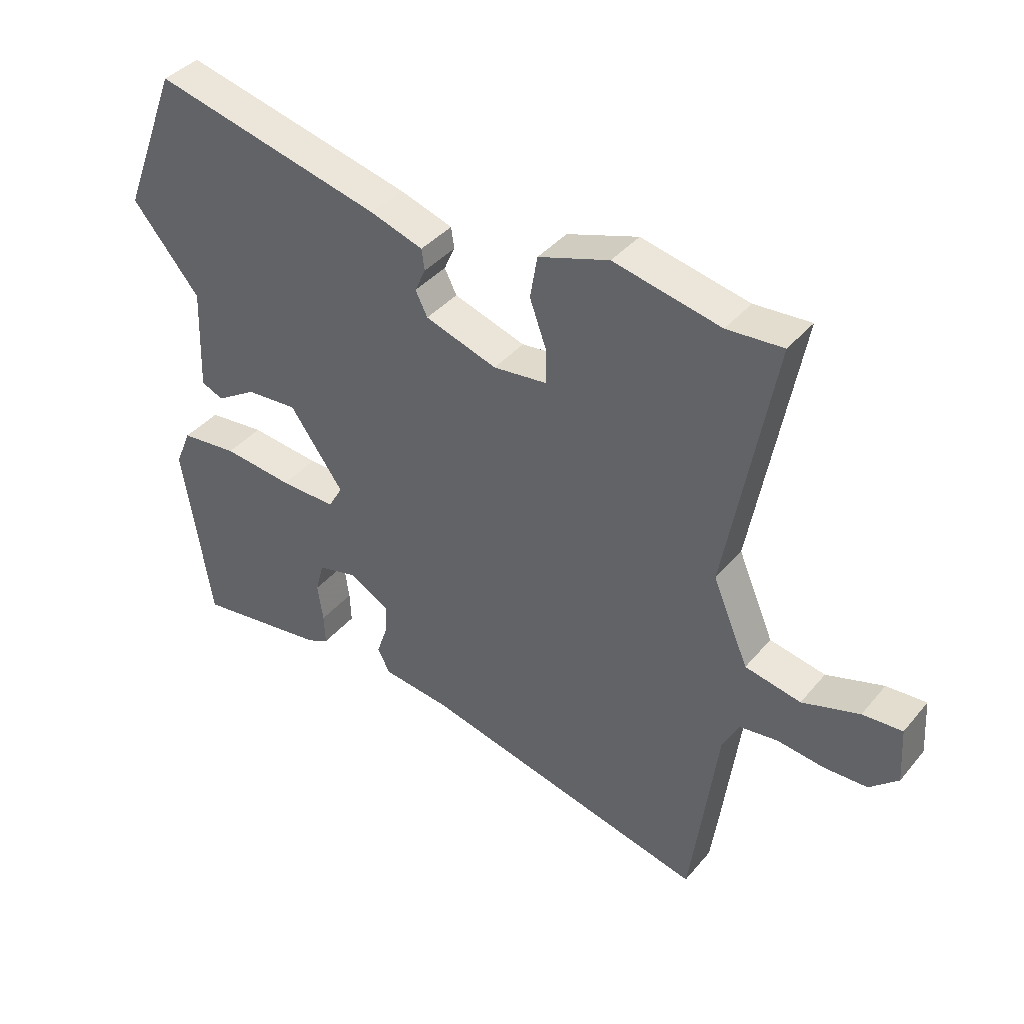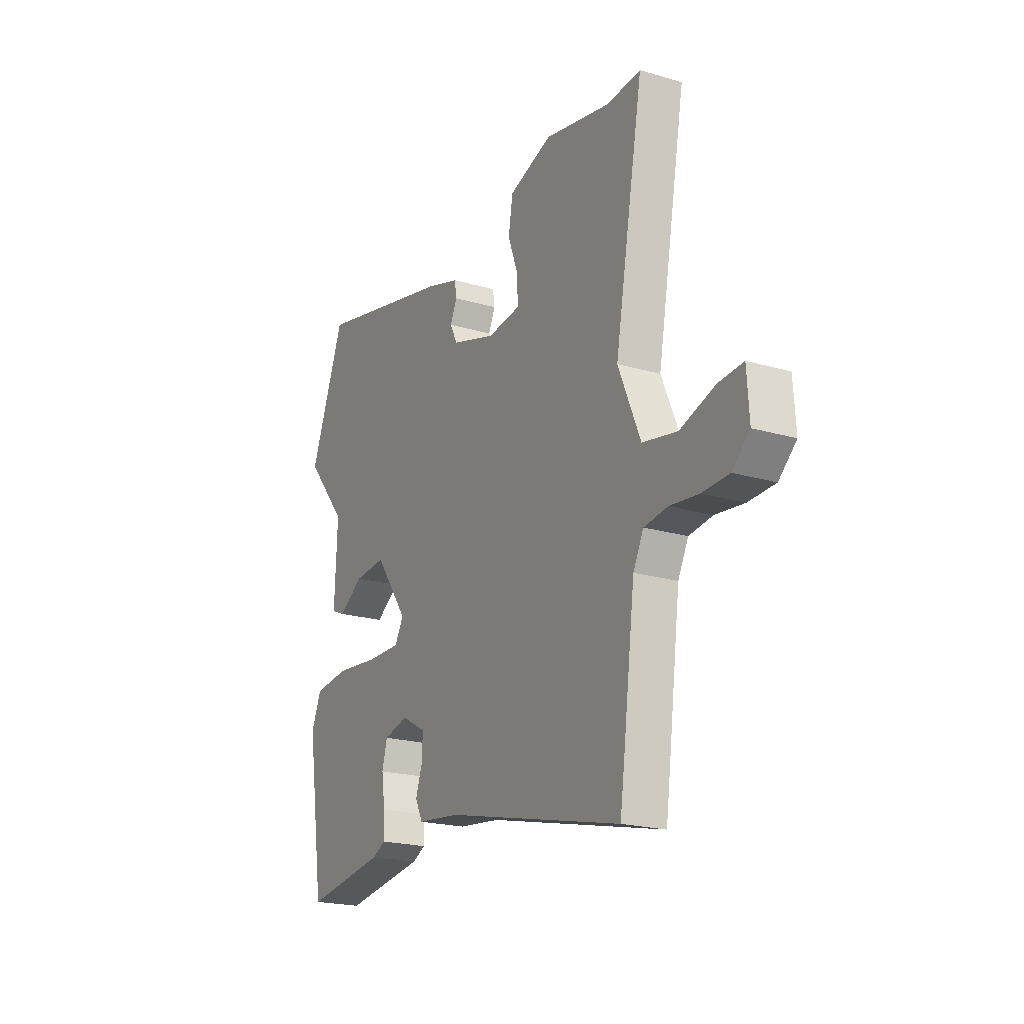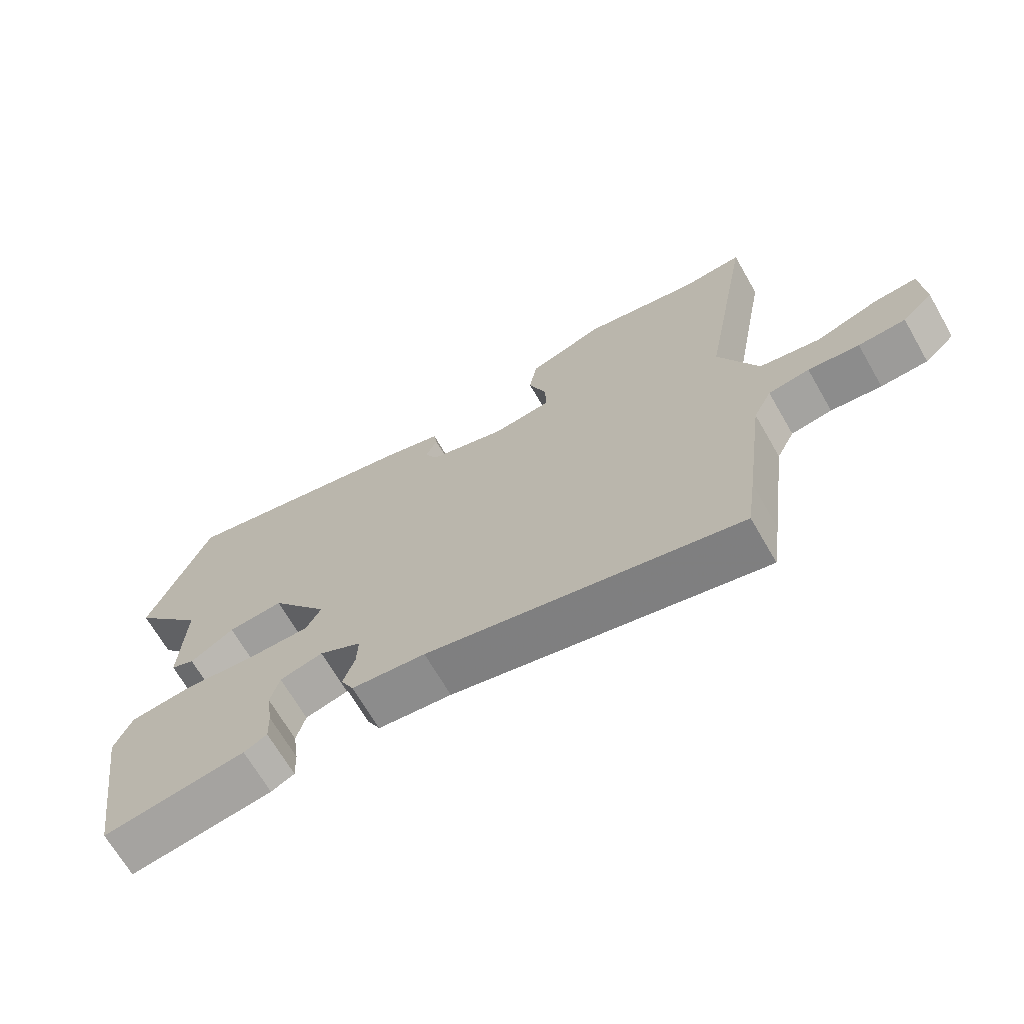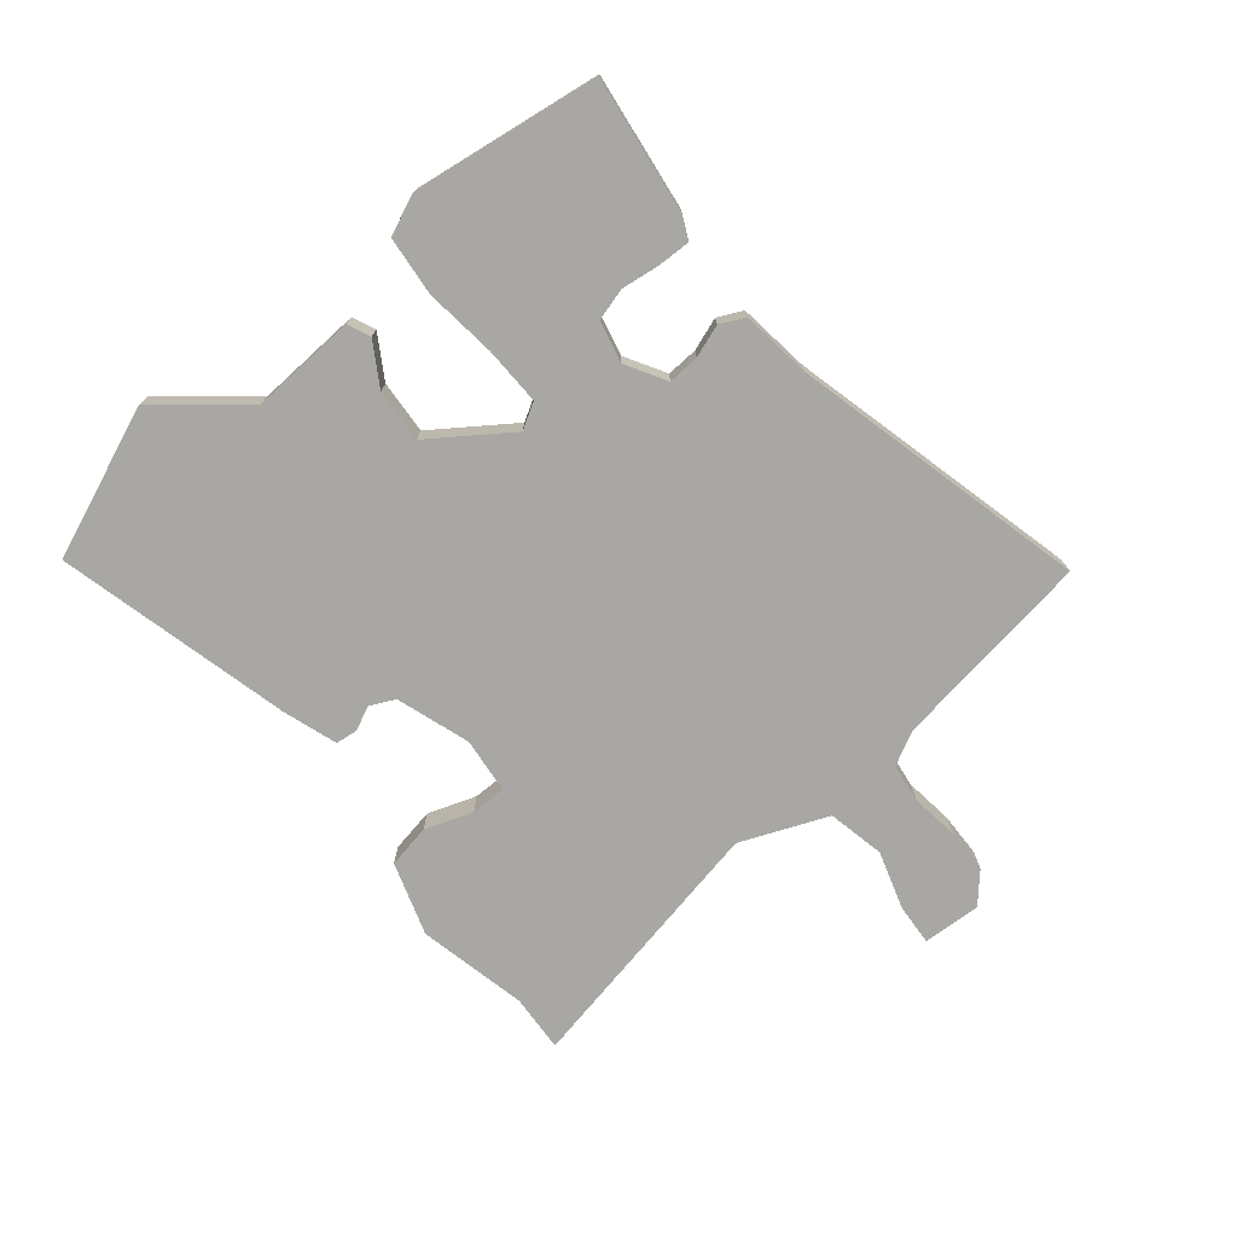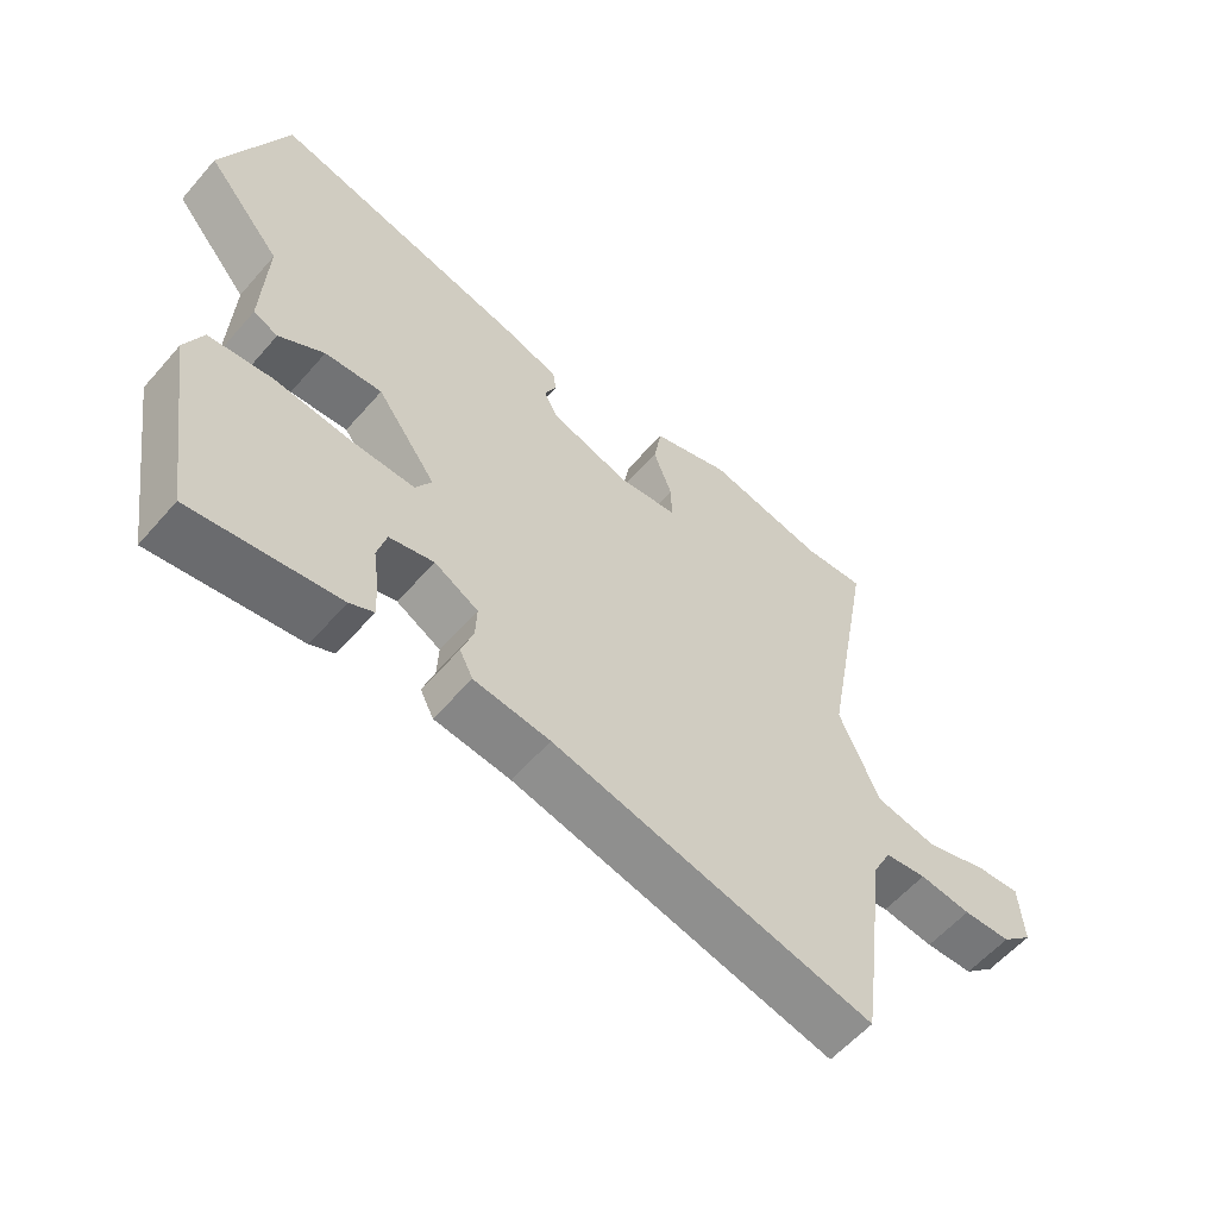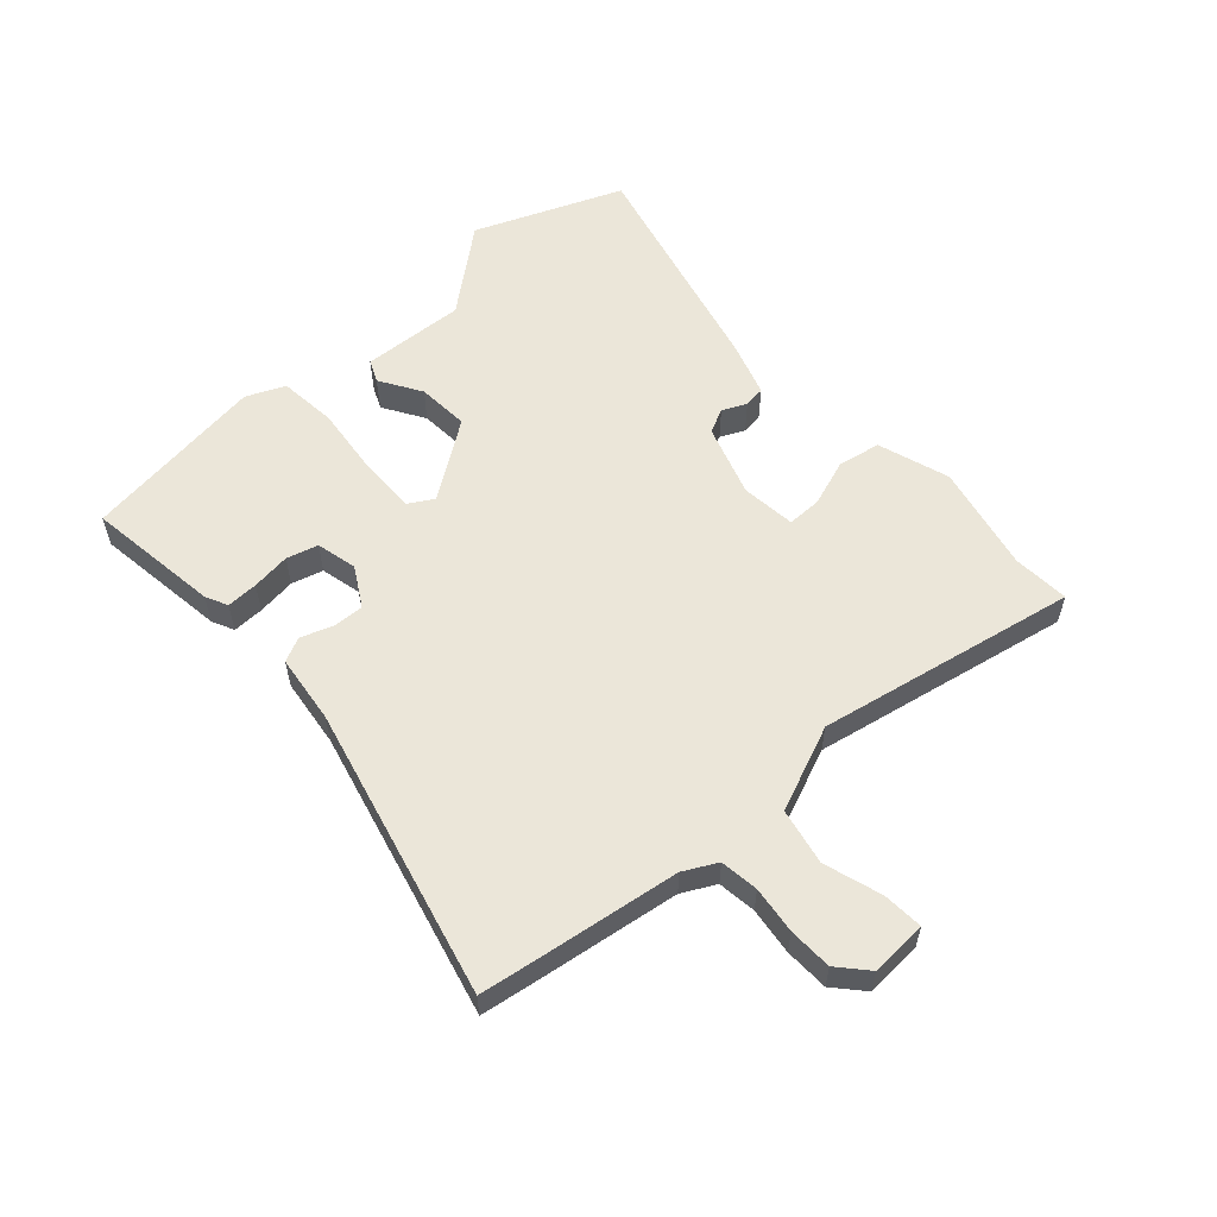
<metadata>
{"format":"obj","ext":"obj","renderer":"f3d","projection":"perspective","resolution":1024,"background":"white","views":[{"elev":39.7,"azim":-144.3,"up":"+Z"},{"elev":-20.8,"azim":-117.9,"up":"+Z"},{"elev":-68.4,"azim":-150.0,"up":"+Z"},{"elev":-74.5,"azim":130.2,"up":"+Y"},{"elev":-58.5,"azim":139.3,"up":"+Z"},{"elev":57.3,"azim":-131.4,"up":"+Y"}]}
</metadata>
<code>
v -0.58 0.07 0.506
v -0.487 0.07 0.499
v -0.309 0.07 0.536
v -0.191 0.07 0.496
v -0.179 0.07 0.425
v -0.207 0.07 0.348
v -0.208 0.07 0.291
v -0.118 0.07 0.28
v 0.002 0.07 0.318
v 0.022 0.07 0.358
v 0.004 0.07 0.398
v 0.009 0.07 0.433
v 0.097 0.07 0.461
v 0.48 0.07 0.551
v 0.575 0.07 0.307
v 0.462 0.07 0.172
v 0.469 0.07 0
v 0.432 0.07 -0.016
v 0.364 0.07 0.027
v 0.278 0.07 0.034
v 0.188 0.07 -0.091
v 0.212 0.07 -0.133
v 0.306 0.07 -0.132
v 0.423 0.07 -0.12
v 0.519 0.07 -0.131
v 0.546 0.07 -0.195
v 0.499 0.07 -0.5
v 0.278 0.07 -0.467
v 0.242 0.07 -0.449
v 0.244 0.07 -0.397
v 0.253 0.07 -0.333
v 0.239 0.07 -0.281
v 0.172 0.07 -0.264
v 0.106 0.07 -0.301
v 0.108 0.07 -0.352
v 0.126 0.07 -0.405
v 0.106 0.07 -0.445
v -0.008 0.07 -0.458
v -0.49 0.07 -0.57
v -0.504 0.07 -0.469
v -0.534 0.07 -0.24
v -0.562 0.07 -0.185
v -0.625 0.07 -0.176
v -0.703 0.07 -0.185
v -0.775 0.07 -0.182
v -0.822 0.07 -0.139
v -0.816 0.07 -0.045
v -0.75 0.07 -0.05
v -0.655 0.07 -0.081
v -0.562 0.07 -0.063
v -0.502 0.07 0.077
v -0.58 0 0.506
v -0.487 0 0.499
v -0.309 0 0.536
v -0.191 0 0.496
v -0.179 0 0.425
v -0.207 0 0.348
v -0.208 0 0.291
v -0.118 0 0.28
v 0.002 0 0.318
v 0.022 0 0.358
v 0.004 0 0.398
v 0.009 0 0.433
v 0.097 0 0.461
v 0.48 0 0.551
v 0.575 0 0.307
v 0.462 0 0.172
v 0.469 0 0
v 0.432 0 -0.016
v 0.364 0 0.027
v 0.278 0 0.034
v 0.188 0 -0.091
v 0.212 0 -0.133
v 0.306 0 -0.132
v 0.423 0 -0.12
v 0.519 0 -0.131
v 0.546 0 -0.195
v 0.499 0 -0.5
v 0.278 0 -0.467
v 0.242 0 -0.449
v 0.244 0 -0.397
v 0.253 0 -0.333
v 0.239 0 -0.281
v 0.172 0 -0.264
v 0.106 0 -0.301
v 0.108 0 -0.352
v 0.126 0 -0.405
v 0.106 0 -0.445
v -0.008 0 -0.458
v -0.49 0 -0.57
v -0.504 0 -0.469
v -0.534 0 -0.24
v -0.562 0 -0.185
v -0.625 0 -0.176
v -0.703 0 -0.185
v -0.775 0 -0.182
v -0.822 0 -0.139
v -0.816 0 -0.045
v -0.75 0 -0.05
v -0.655 0 -0.081
v -0.562 0 -0.063
v -0.502 0 0.077
f 47 48 49
f 46 47 49
f 45 46 49
f 44 45 49
f 43 44 49
f 42 43 49 50
f 41 42 50 51
f 40 41 51
f 39 40 51
f 38 39 51
f 51 1 2
f 38 51 2
f 37 38 2
f 36 37 2
f 35 36 2
f 29 30 31
f 28 29 31
f 27 28 31
f 26 27 31
f 25 26 31
f 24 25 31
f 23 24 31
f 22 23 31 32
f 21 22 32 33
f 16 17 18 19
f 16 19 20
f 15 16 20
f 14 15 20
f 13 14 20
f 12 13 20
f 11 12 20
f 10 11 20
f 9 10 20 21
f 4 5 6
f 3 4 6
f 2 3 6
f 2 6 7
f 34 35 2 7
f 21 33 34
f 9 21 34
f 8 9 34
f 7 8 34
f 100 99 98
f 100 98 97
f 100 97 96
f 100 96 95
f 100 95 94
f 101 100 94 93
f 102 101 93 92
f 102 92 91
f 102 91 90
f 102 90 89
f 53 52 102
f 53 102 89
f 53 89 88
f 53 88 87
f 53 87 86
f 82 81 80
f 82 80 79
f 82 79 78
f 82 78 77
f 82 77 76
f 82 76 75
f 82 75 74
f 83 82 74 73
f 84 83 73 72
f 70 69 68 67
f 71 70 67
f 71 67 66
f 71 66 65
f 71 65 64
f 71 64 63
f 71 63 62
f 71 62 61
f 72 71 61 60
f 57 56 55
f 57 55 54
f 57 54 53
f 58 57 53
f 58 53 86 85
f 85 84 72
f 85 72 60
f 85 60 59
f 85 59 58
f 1 52 53 2
f 2 53 54 3
f 3 54 55 4
f 4 55 56 5
f 5 56 57 6
f 6 57 58 7
f 7 58 59 8
f 8 59 60 9
f 9 60 61 10
f 10 61 62 11
f 11 62 63 12
f 12 63 64 13
f 13 64 65 14
f 14 65 66 15
f 15 66 67 16
f 16 67 68 17
f 17 68 69 18
f 18 69 70 19
f 19 70 71 20
f 20 71 72 21
f 21 72 73 22
f 22 73 74 23
f 23 74 75 24
f 24 75 76 25
f 25 76 77 26
f 26 77 78 27
f 27 78 79 28
f 28 79 80 29
f 29 80 81 30
f 30 81 82 31
f 31 82 83 32
f 32 83 84 33
f 33 84 85 34
f 34 85 86 35
f 35 86 87 36
f 36 87 88 37
f 37 88 89 38
f 38 89 90 39
f 39 90 91 40
f 40 91 92 41
f 41 92 93 42
f 42 93 94 43
f 43 94 95 44
f 44 95 96 45
f 45 96 97 46
f 46 97 98 47
f 47 98 99 48
f 48 99 100 49
f 49 100 101 50
f 50 101 102 51
f 51 102 52 1

</code>
